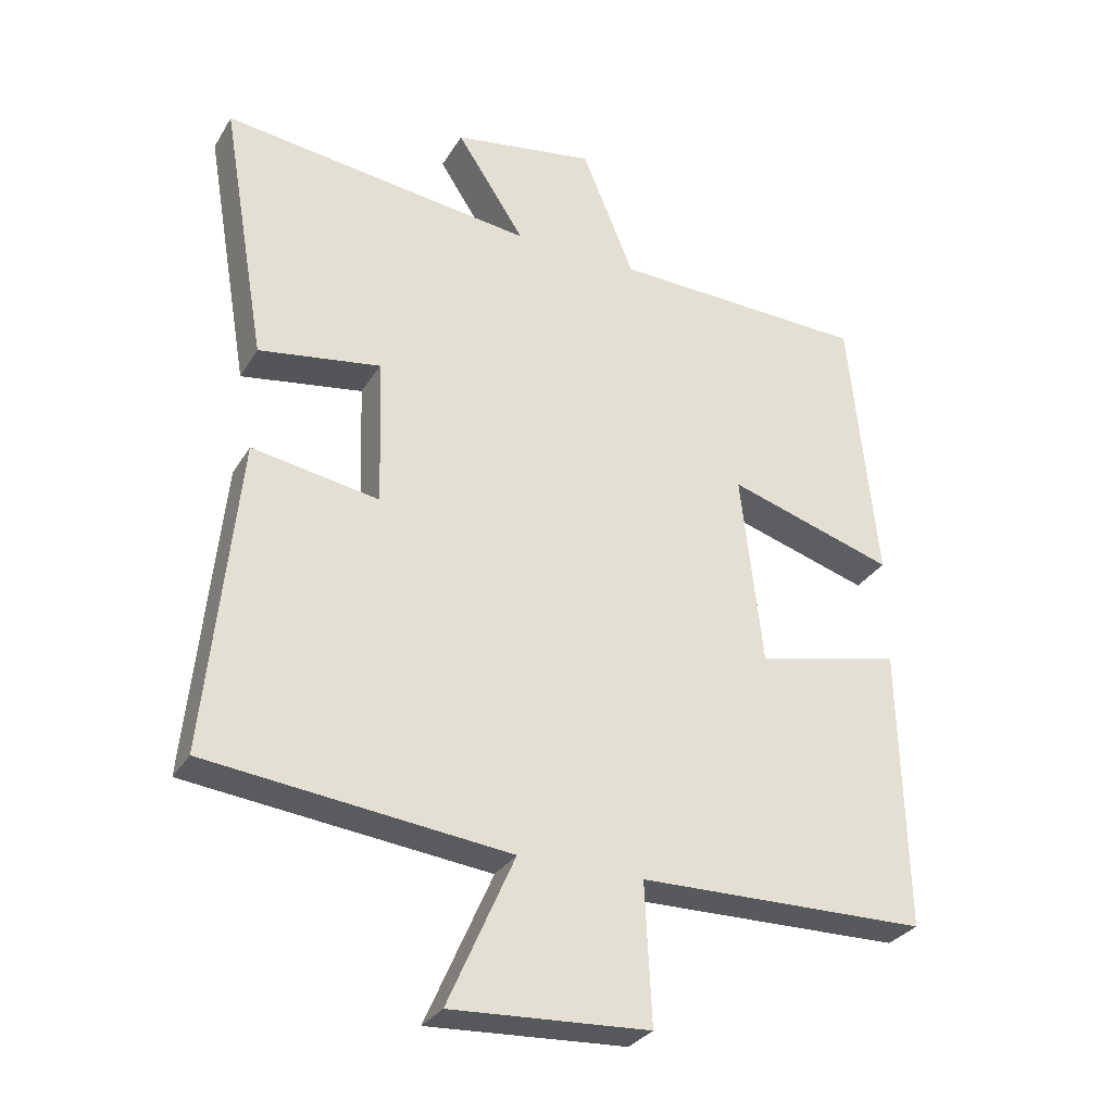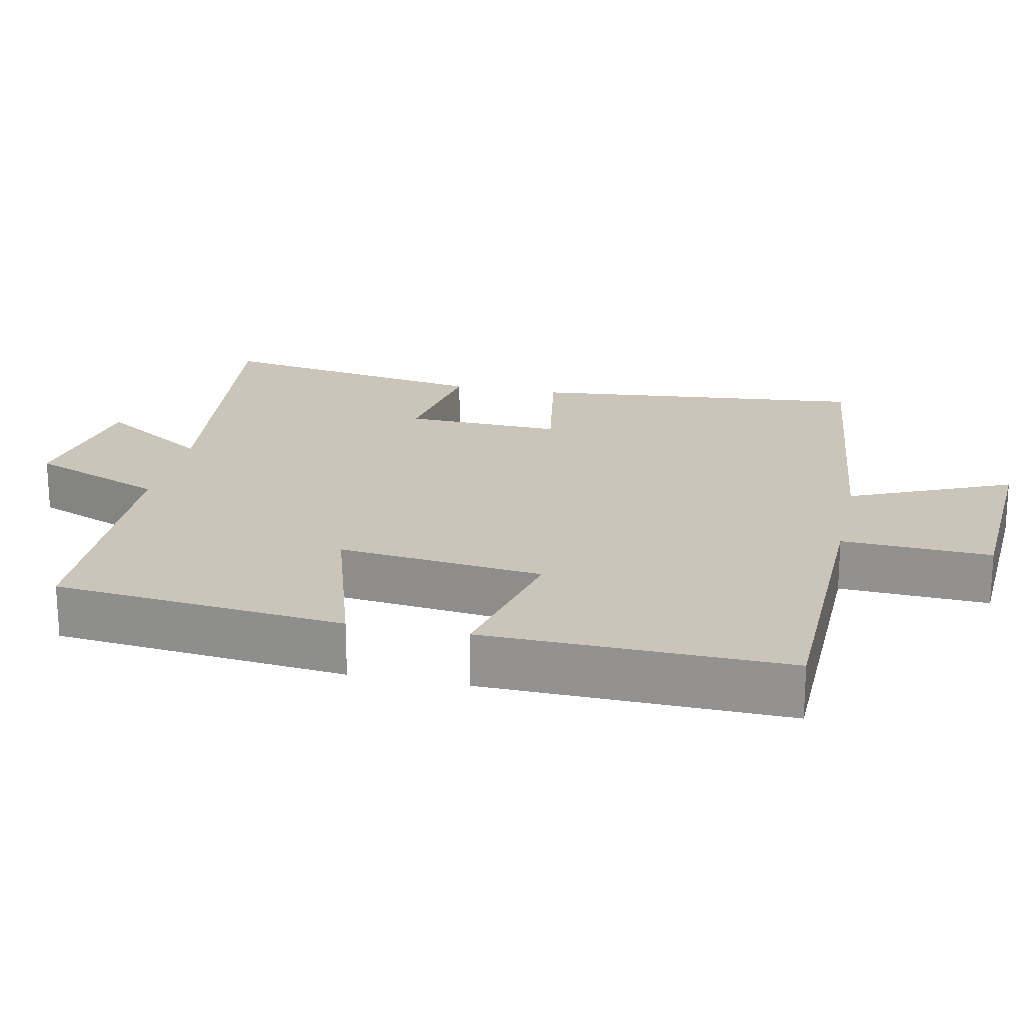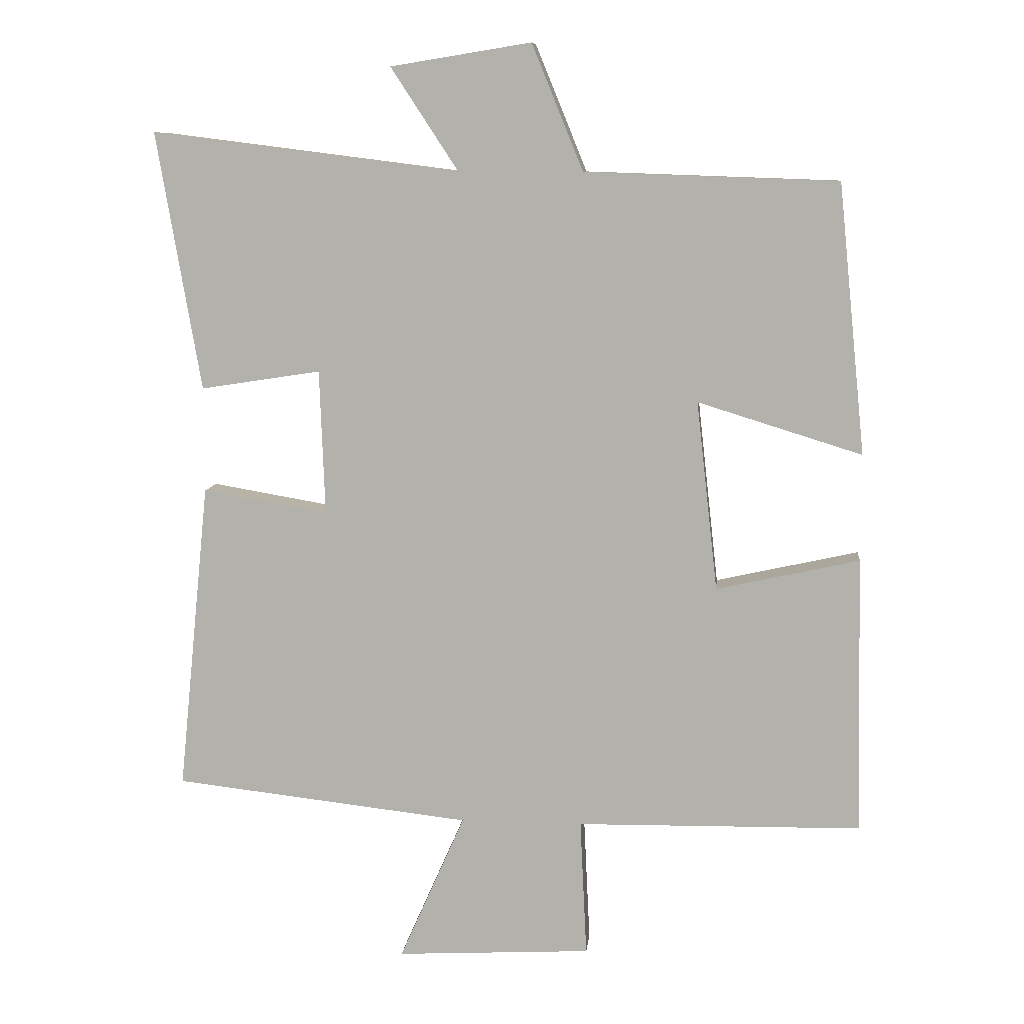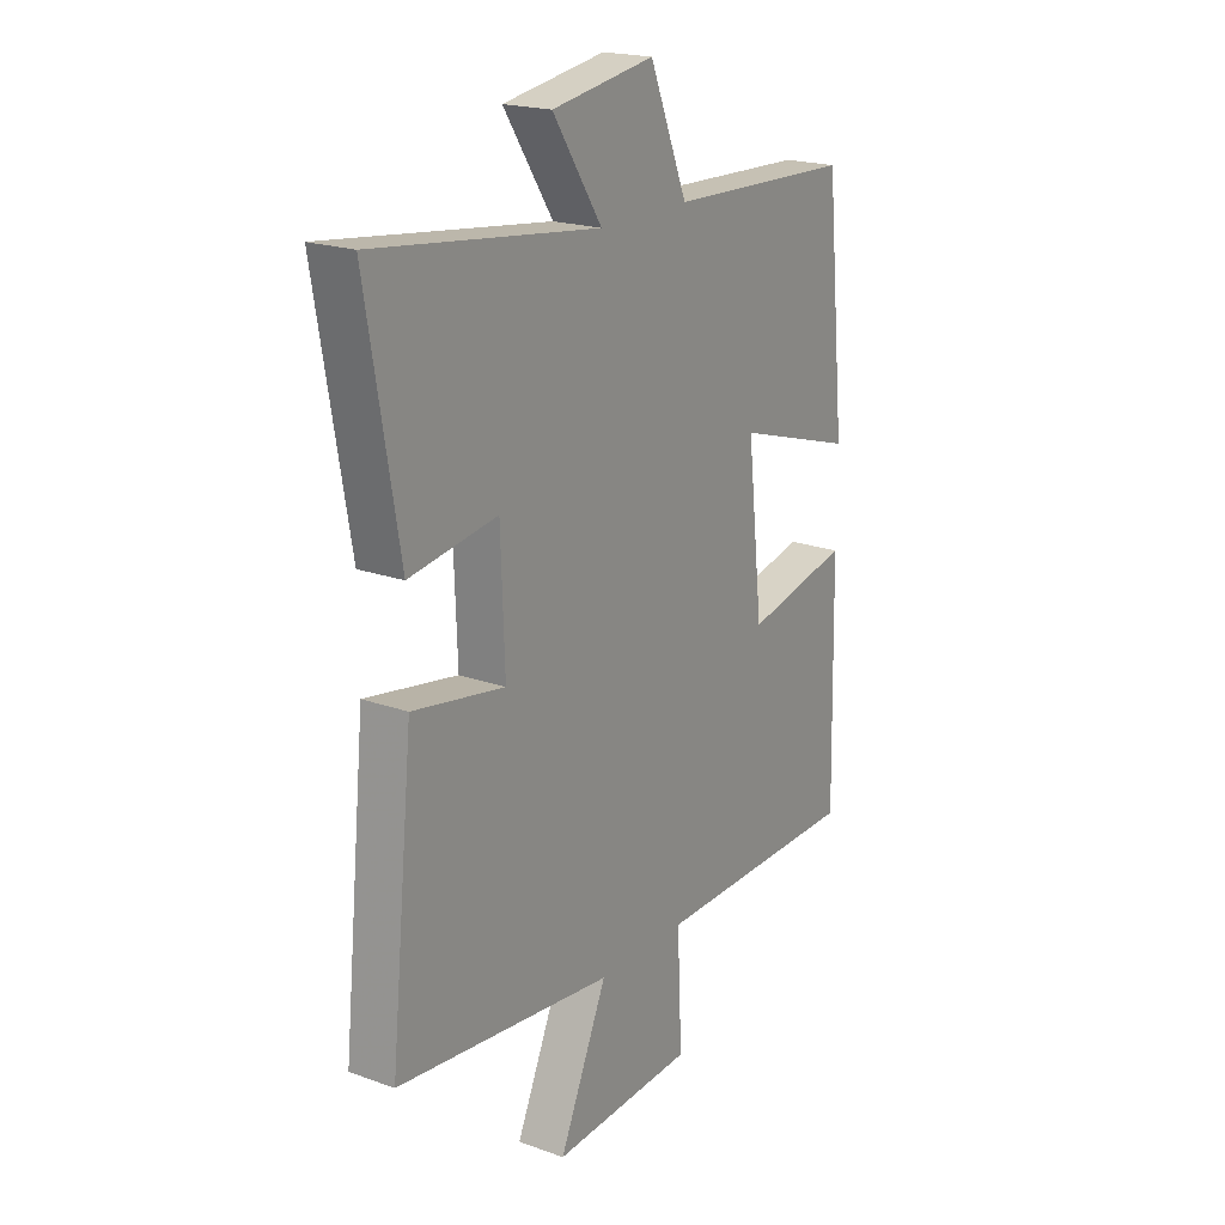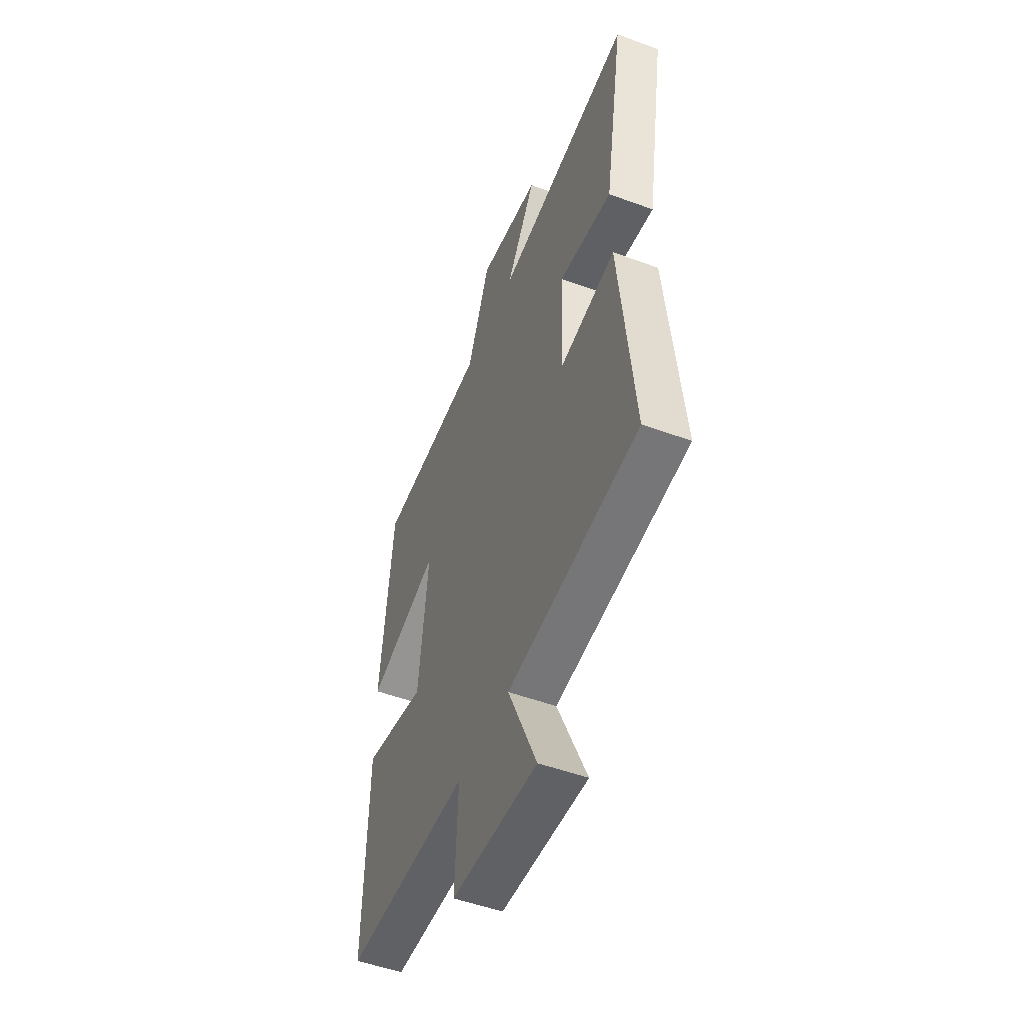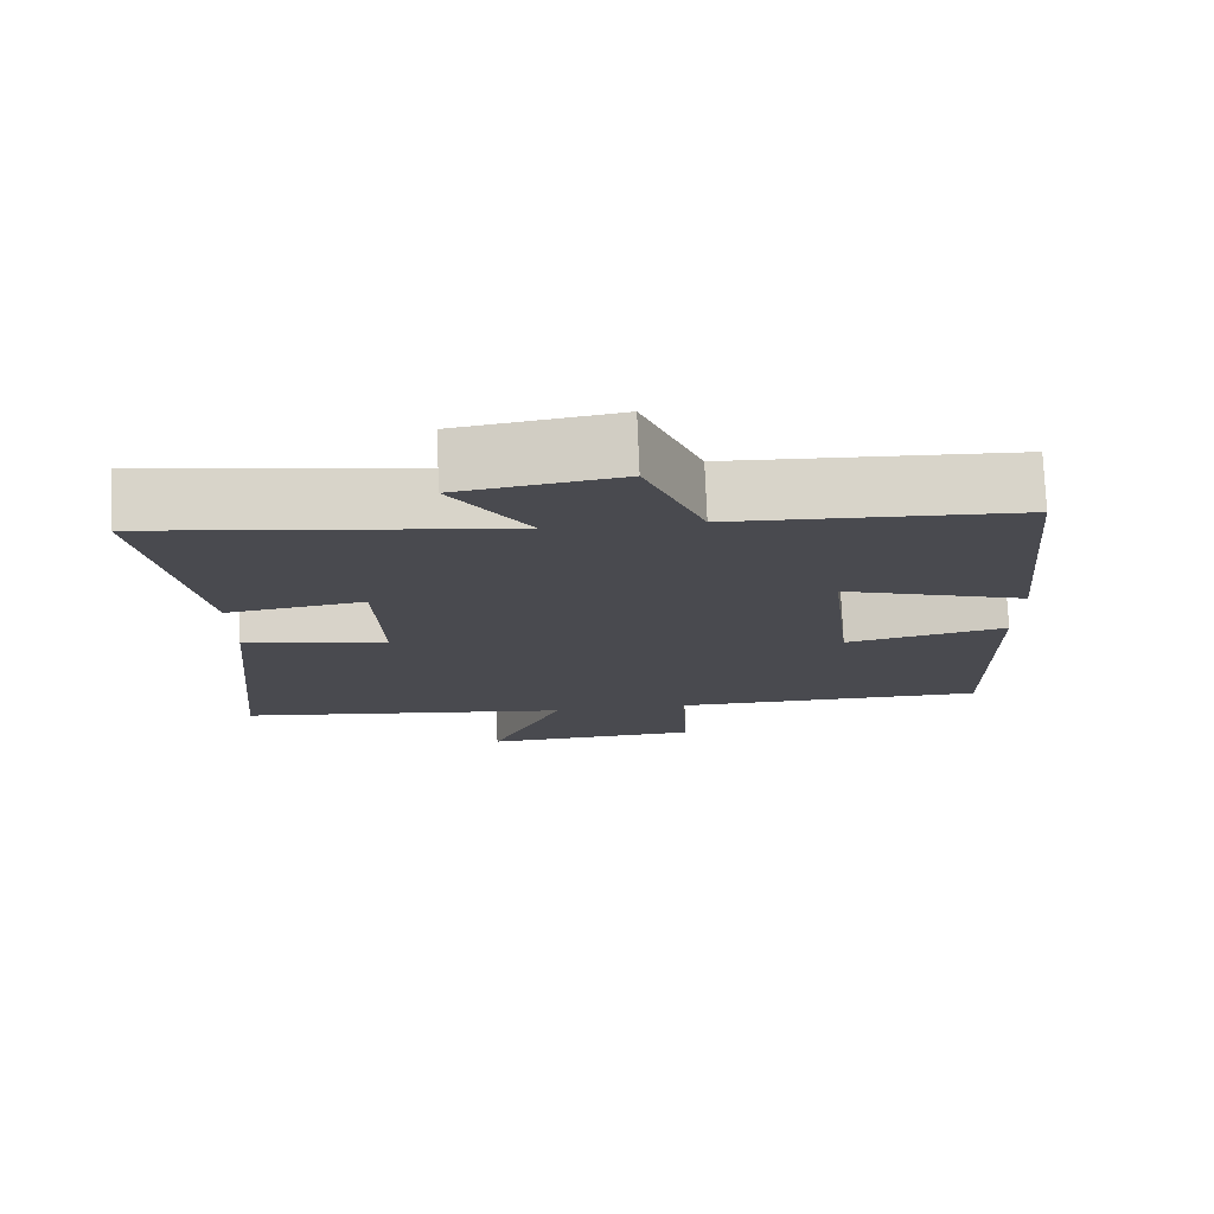
<metadata>
{"format":"obj","ext":"obj","renderer":"f3d","projection":"perspective","resolution":1024,"background":"white","views":[{"elev":-30.2,"azim":-25.8,"up":"+Z"},{"elev":20.4,"azim":102.0,"up":"+Y"},{"elev":9.4,"azim":6.0,"up":"+Z"},{"elev":20.1,"azim":-56.5,"up":"+Z"},{"elev":-50.8,"azim":-111.9,"up":"+Z"},{"elev":76.2,"azim":-2.3,"up":"+Z"}]}
</metadata>
<code>
v -0.547 0.07 -0.45
v -0.5 0.07 0.014
v -0.312 0.07 -0.018
v -0.32 0.07 0.2
v -0.5 0.07 0.172
v -0.566 0.07 0.558
v -0.105 0.07 0.5
v -0.206 0.07 0.654
v 0.004 0.07 0.688
v 0.081 0.07 0.5
v 0.459 0.07 0.487
v 0.5 0.07 0.084
v 0.254 0.07 0.16
v 0.286 0.07 -0.124
v 0.5 0.07 -0.076
v 0.509 0.07 -0.493
v 0.082 0.07 -0.5
v 0.092 0.07 -0.706
v -0.2 0.07 -0.722
v -0.102 0.07 -0.5
v -0.547 0 -0.45
v -0.5 0 0.014
v -0.312 0 -0.018
v -0.32 0 0.2
v -0.5 0 0.172
v -0.566 0 0.558
v -0.105 0 0.5
v -0.206 0 0.654
v 0.004 0 0.688
v 0.081 0 0.5
v 0.459 0 0.487
v 0.5 0 0.084
v 0.254 0 0.16
v 0.286 0 -0.124
v 0.5 0 -0.076
v 0.509 0 -0.493
v 0.082 0 -0.5
v 0.092 0 -0.706
v -0.2 0 -0.722
v -0.102 0 -0.5
f 17 18 19 20
f 17 20 1
f 16 17 1
f 15 16 1
f 14 15 1
f 13 14 1
f 10 11 12 13
f 10 13 1
f 7 8 9 10
f 4 5 6 7
f 3 4 7 10
f 1 2 3
f 1 3 10
f 40 39 38 37
f 21 40 37
f 21 37 36
f 21 36 35
f 21 35 34
f 21 34 33
f 33 32 31 30
f 21 33 30
f 30 29 28 27
f 27 26 25 24
f 30 27 24 23
f 23 22 21
f 30 23 21
f 1 21 22 2
f 2 22 23 3
f 3 23 24 4
f 4 24 25 5
f 5 25 26 6
f 6 26 27 7
f 7 27 28 8
f 8 28 29 9
f 9 29 30 10
f 10 30 31 11
f 11 31 32 12
f 12 32 33 13
f 13 33 34 14
f 14 34 35 15
f 15 35 36 16
f 16 36 37 17
f 17 37 38 18
f 18 38 39 19
f 19 39 40 20
f 20 40 21 1

</code>
